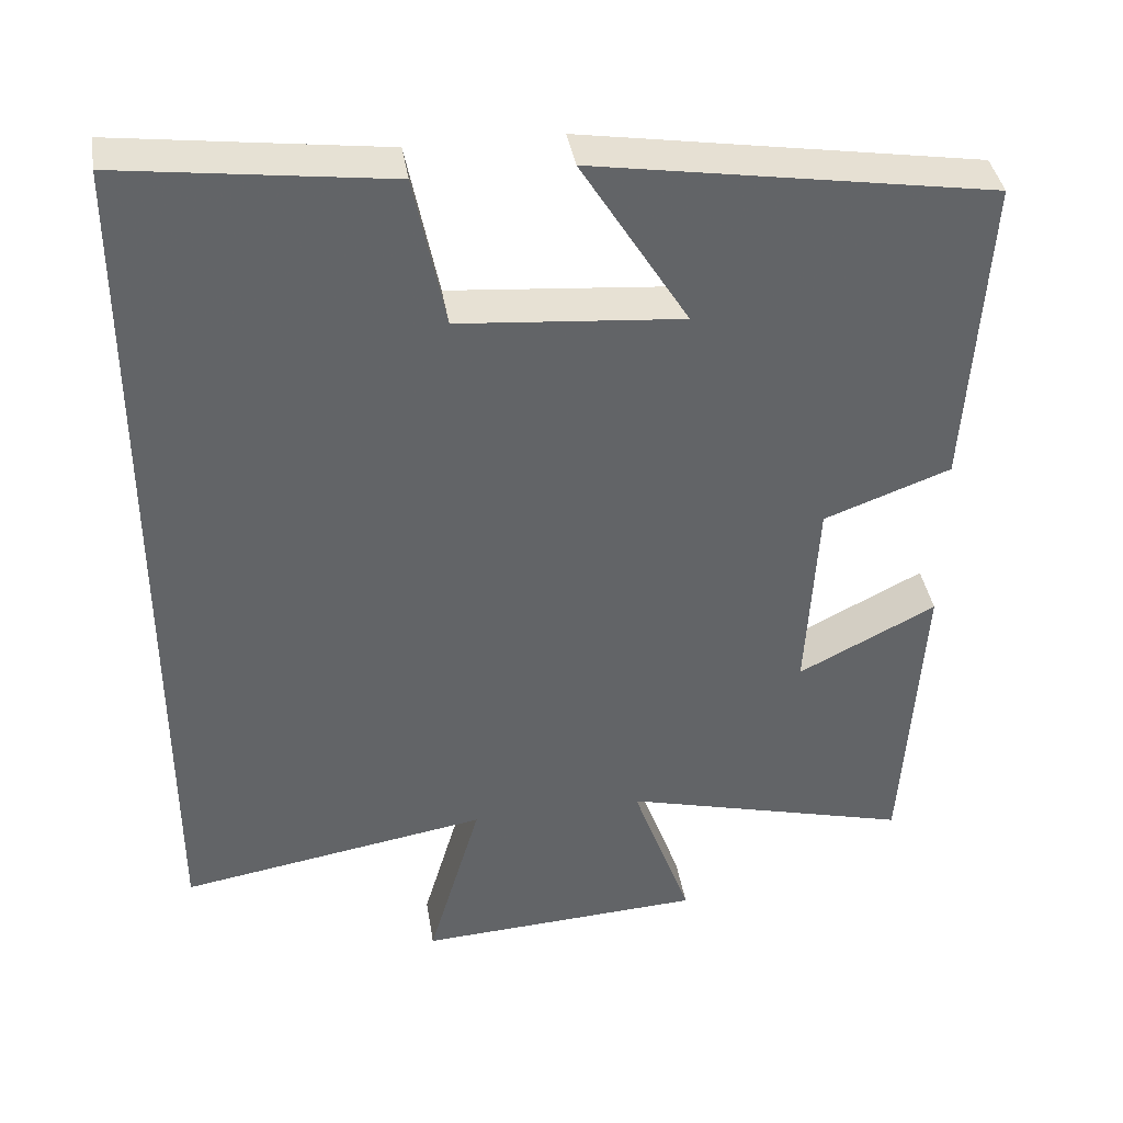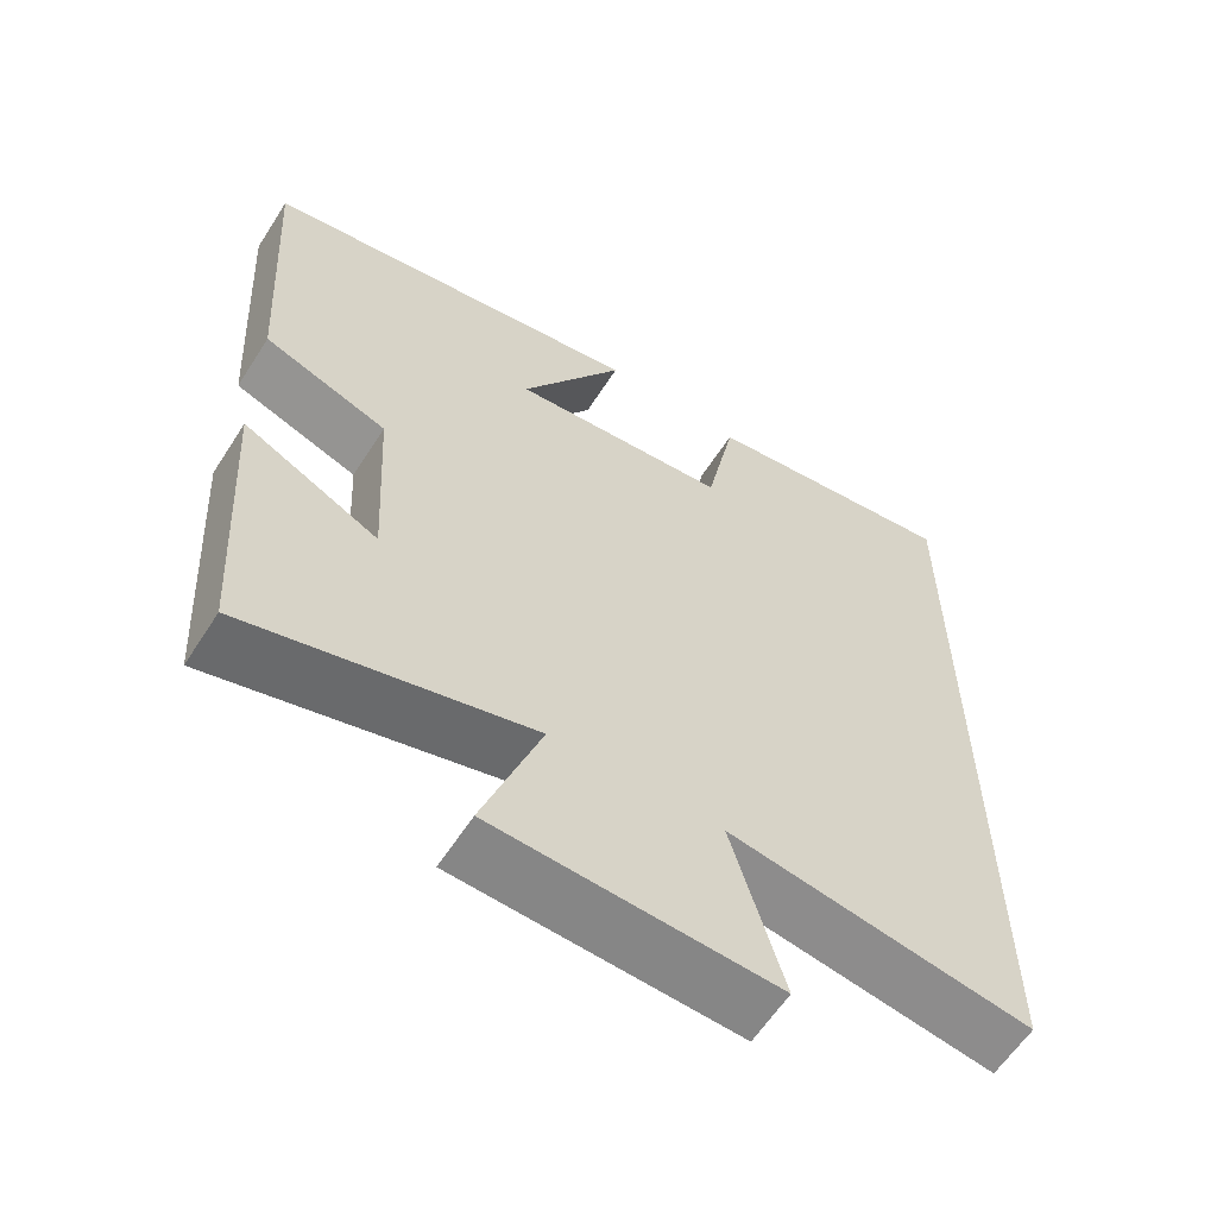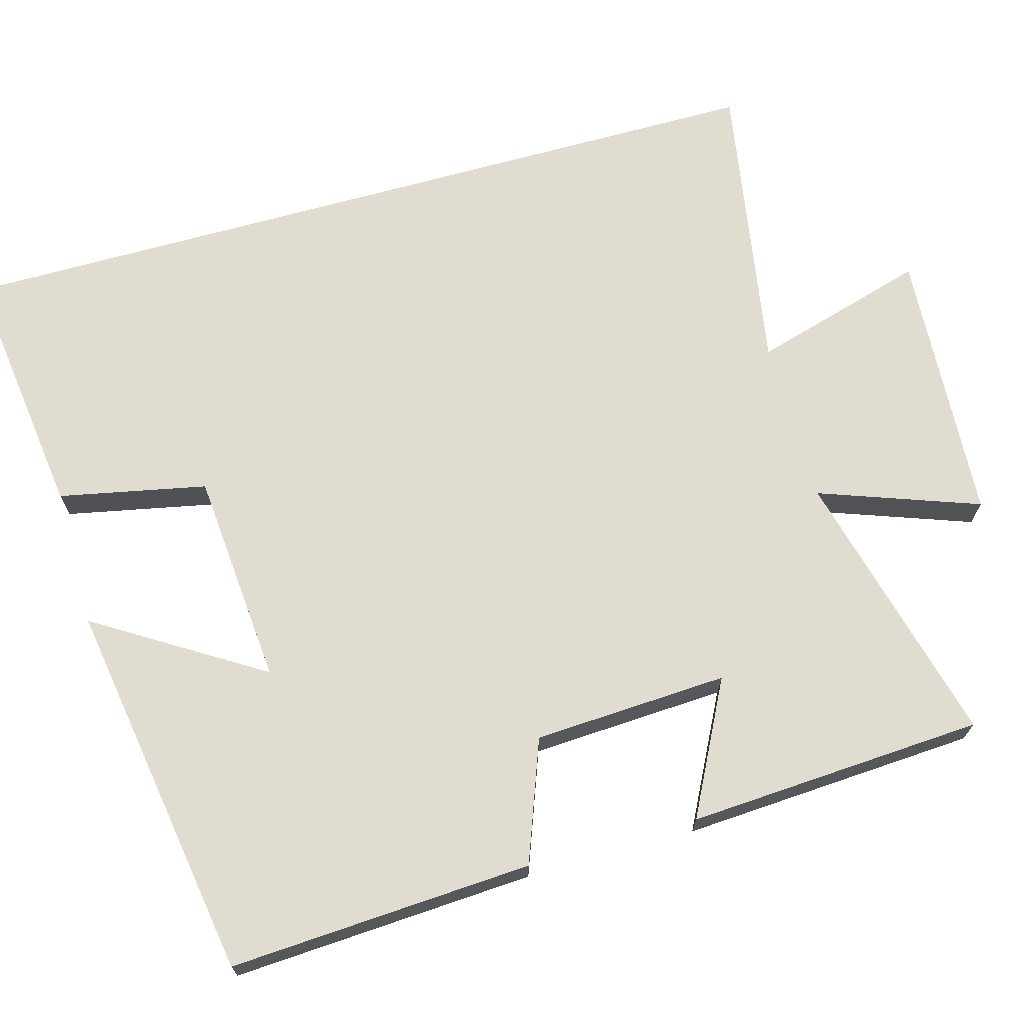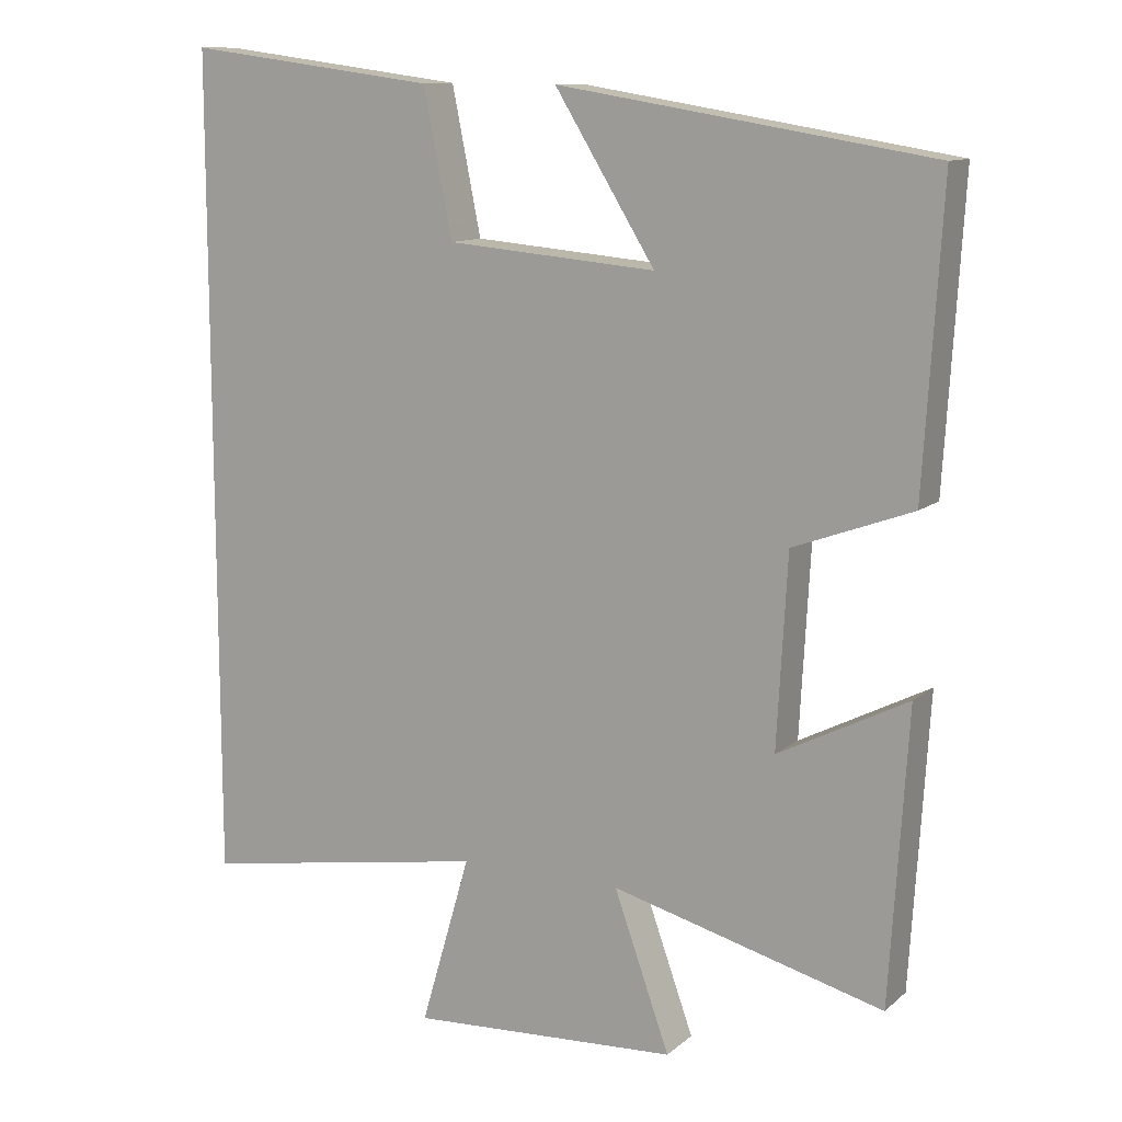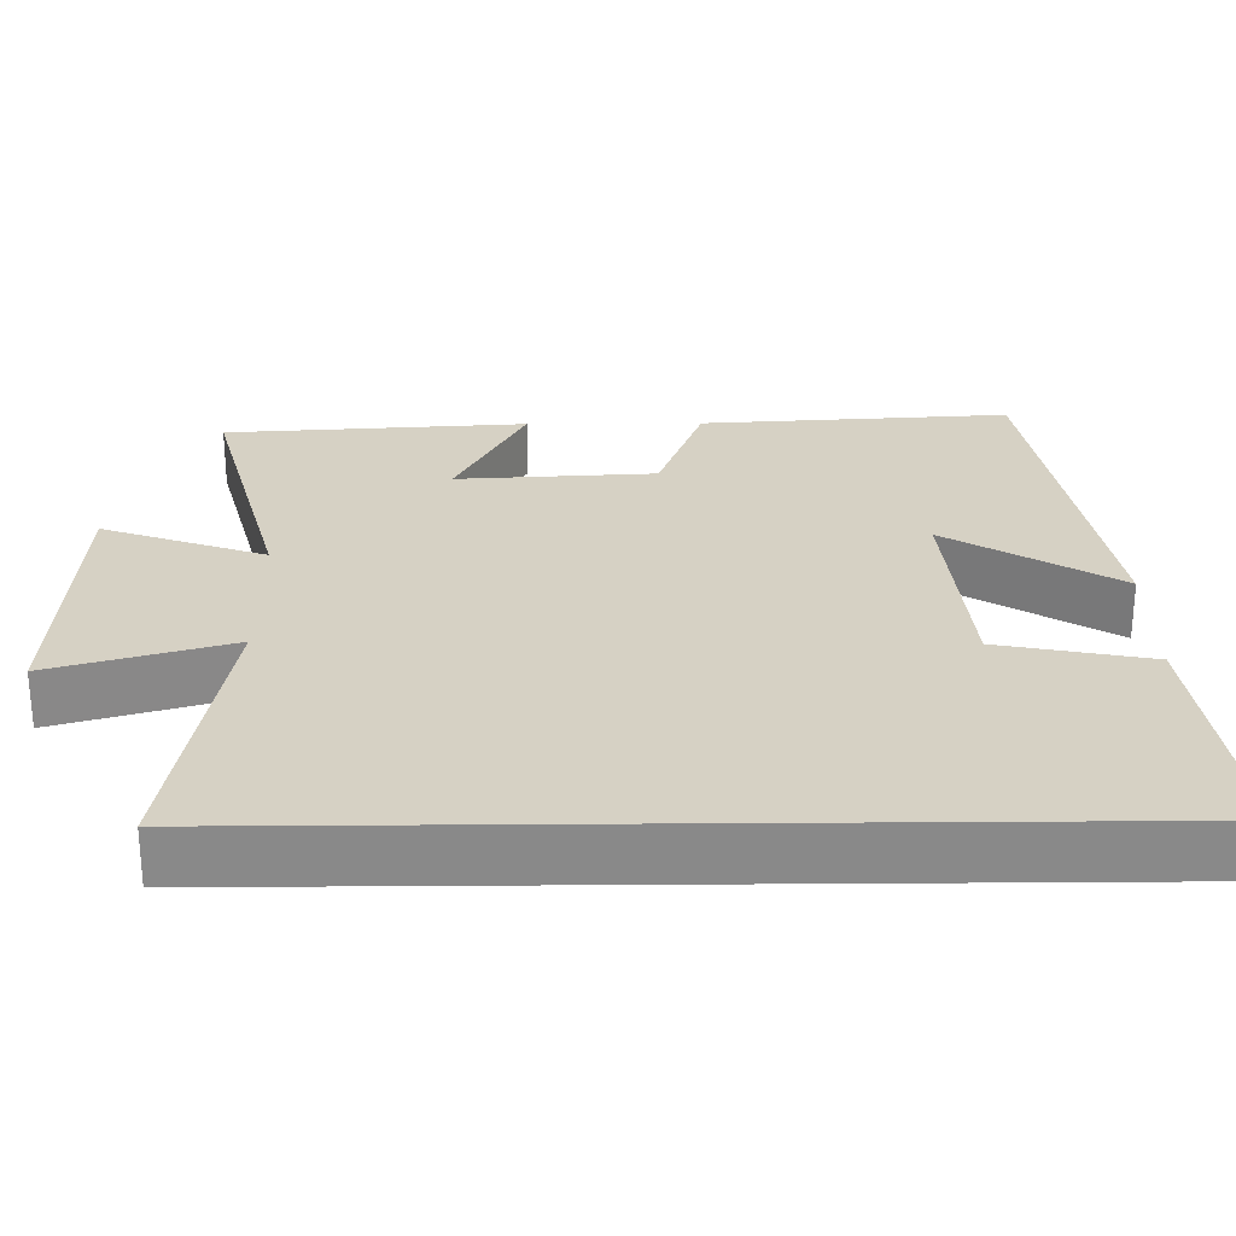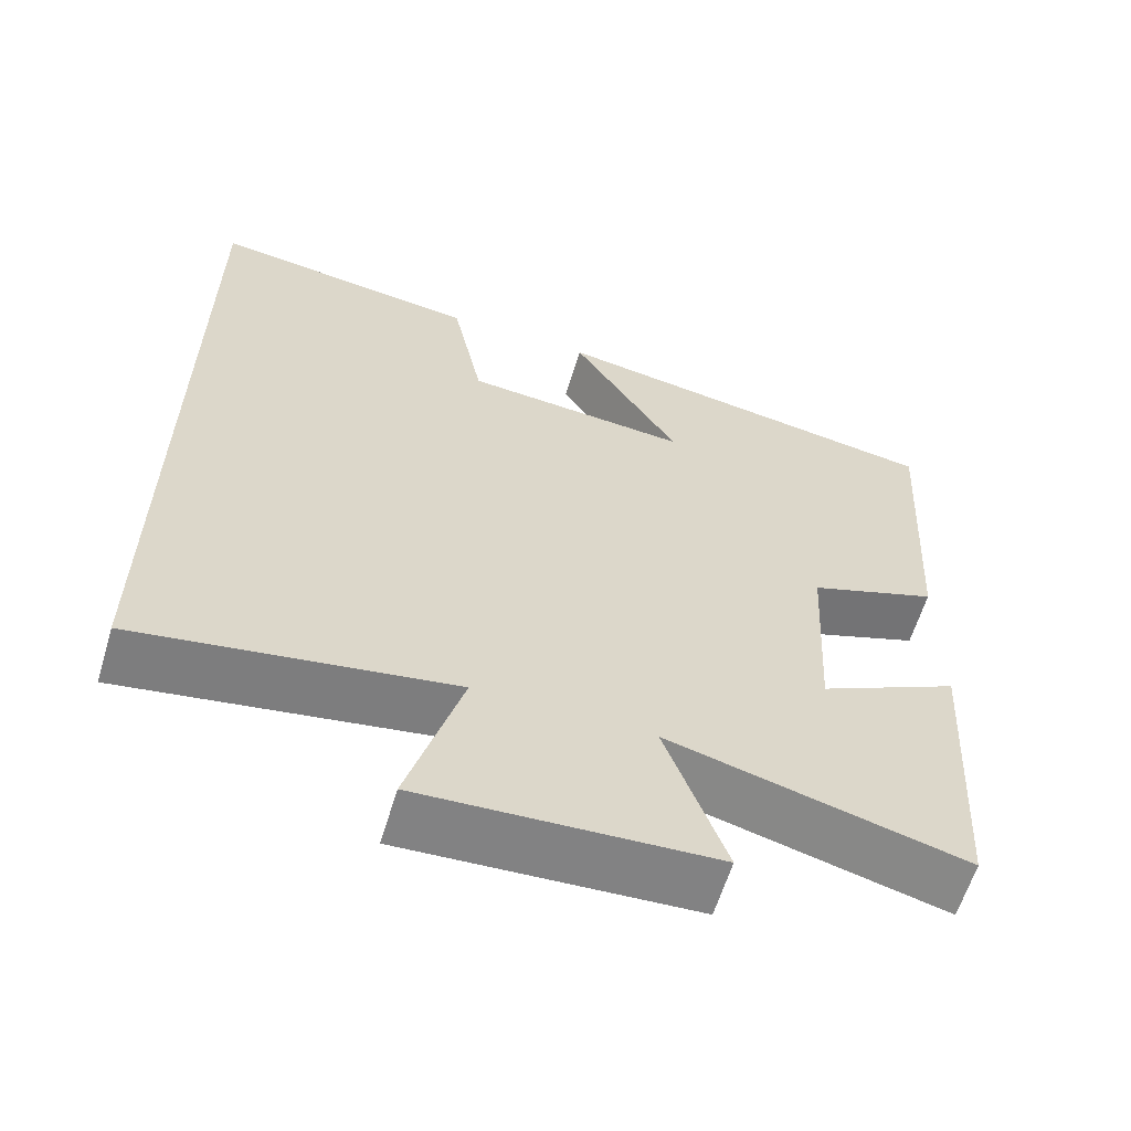
<metadata>
{"format":"obj","ext":"obj","renderer":"f3d","projection":"perspective","resolution":1024,"background":"white","views":[{"elev":39.4,"azim":-9.3,"up":"+Z"},{"elev":-60.6,"azim":147.4,"up":"+Z"},{"elev":69.4,"azim":74.5,"up":"+Y"},{"elev":11.5,"azim":28.6,"up":"+Z"},{"elev":26.9,"azim":-90.6,"up":"+Y"},{"elev":-61.4,"azim":-16.9,"up":"+Z"}]}
</metadata>
<code>
v 0.476 0.07 -0.596
v 0.11 0.07 -0.5
v 0.185 0.07 -0.71
v -0.177 0.07 -0.73
v -0.11 0.07 -0.5
v -0.5 0.07 -0.565
v -0.5 0.07 0.544
v -0.163 0.07 0.5
v -0.124 0.07 0.306
v 0.158 0.07 0.282
v 0.023 0.07 0.5
v 0.524 0.07 0.419
v 0.5 0.07 0.02
v 0.34 0.07 -0.039
v 0.326 0.07 -0.295
v 0.5 0.07 -0.206
v 0.476 0 -0.596
v 0.11 0 -0.5
v 0.185 0 -0.71
v -0.177 0 -0.73
v -0.11 0 -0.5
v -0.5 0 -0.565
v -0.5 0 0.544
v -0.163 0 0.5
v -0.124 0 0.306
v 0.158 0 0.282
v 0.023 0 0.5
v 0.524 0 0.419
v 0.5 0 0.02
v 0.34 0 -0.039
v 0.326 0 -0.295
v 0.5 0 -0.206
f 15 16 1 2
f 14 15 2
f 12 13 14
f 12 14 2
f 10 11 12
f 10 12 2
f 9 10 2
f 7 8 9
f 6 7 9
f 5 6 9
f 5 9 2
f 2 3 4 5
f 18 17 32 31
f 18 31 30
f 30 29 28
f 18 30 28
f 28 27 26
f 18 28 26
f 18 26 25
f 25 24 23
f 25 23 22
f 25 22 21
f 18 25 21
f 21 20 19 18
f 1 17 18 2
f 2 18 19 3
f 3 19 20 4
f 4 20 21 5
f 5 21 22 6
f 6 22 23 7
f 7 23 24 8
f 8 24 25 9
f 9 25 26 10
f 10 26 27 11
f 11 27 28 12
f 12 28 29 13
f 13 29 30 14
f 14 30 31 15
f 15 31 32 16
f 16 32 17 1

</code>
